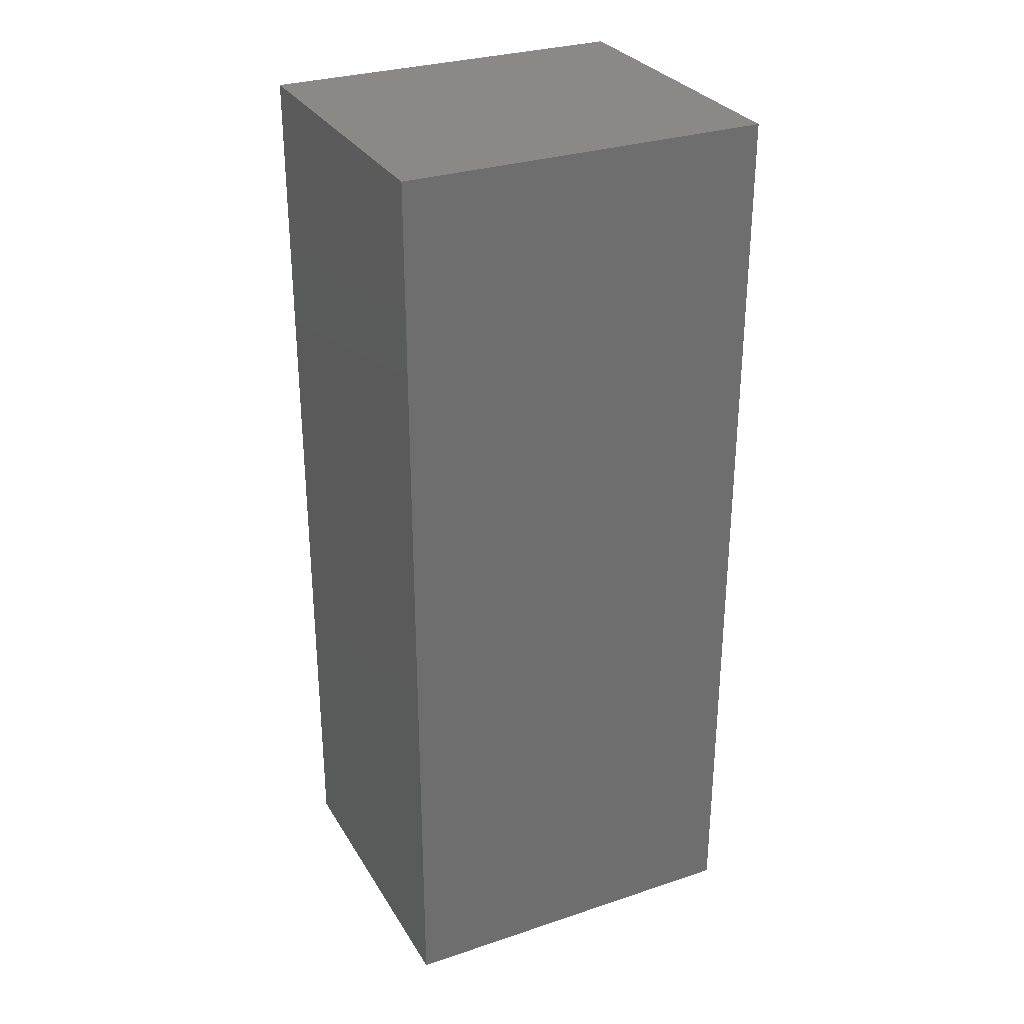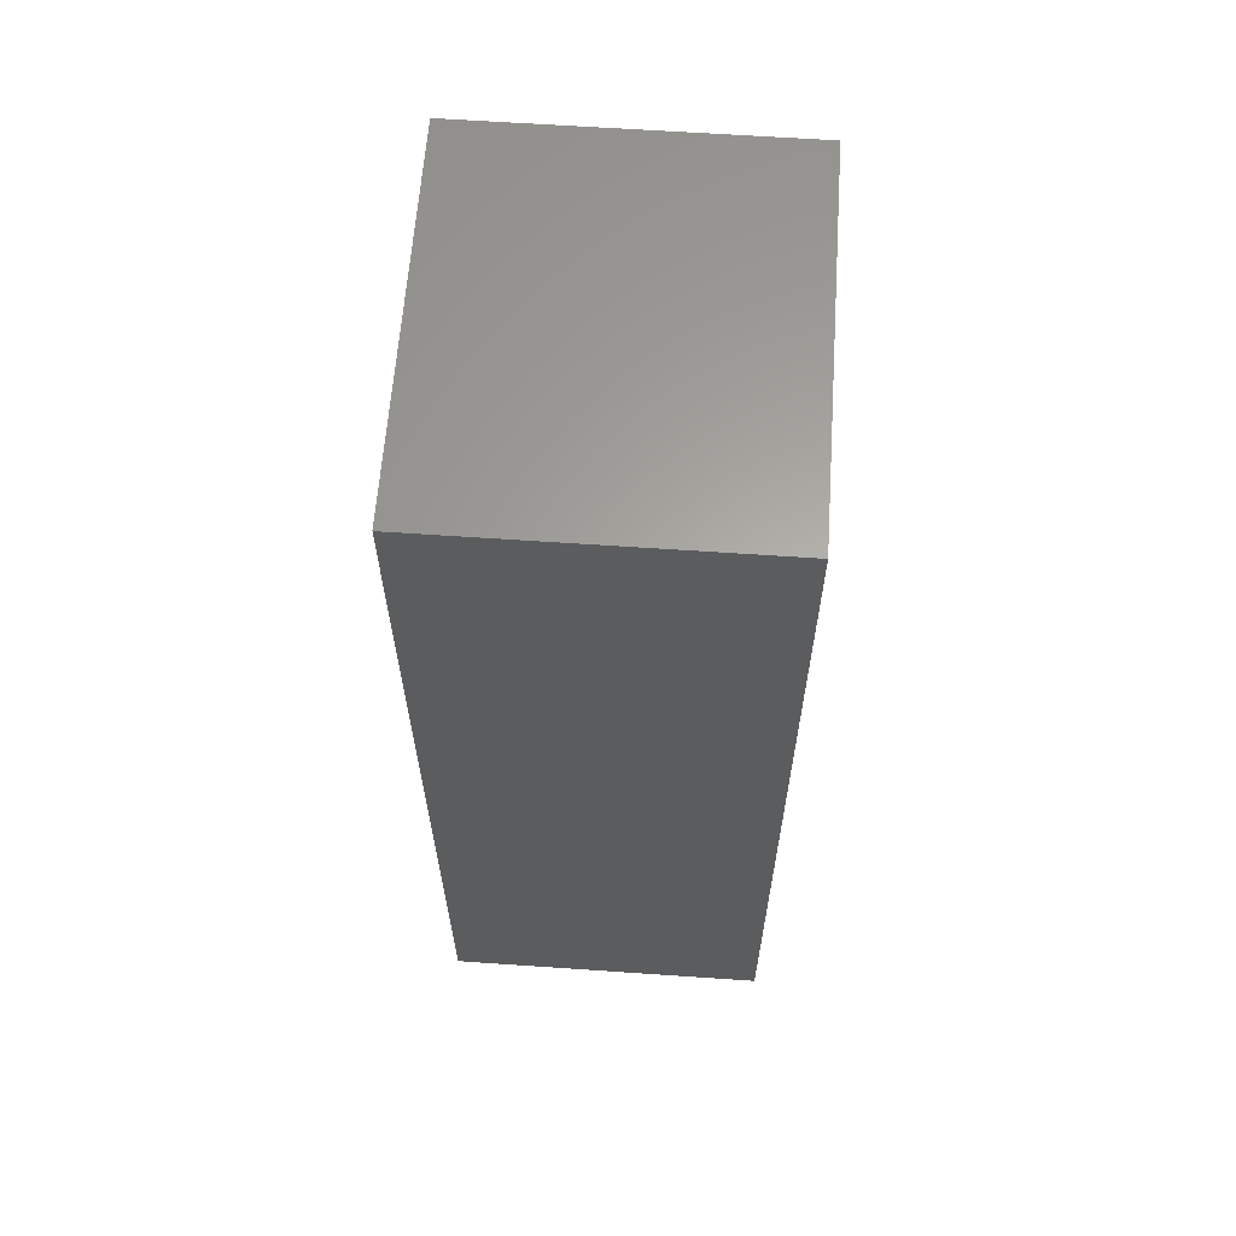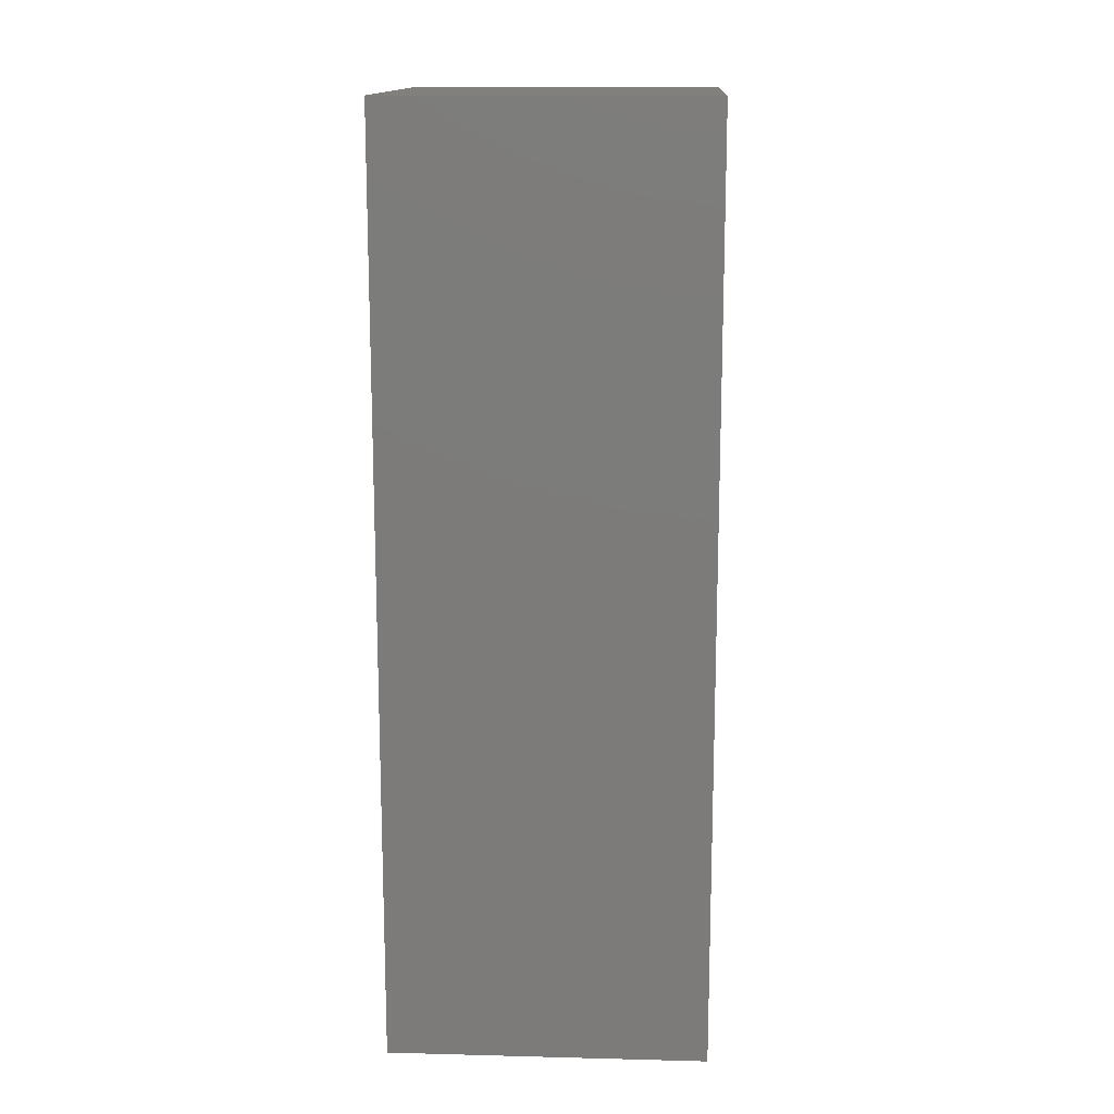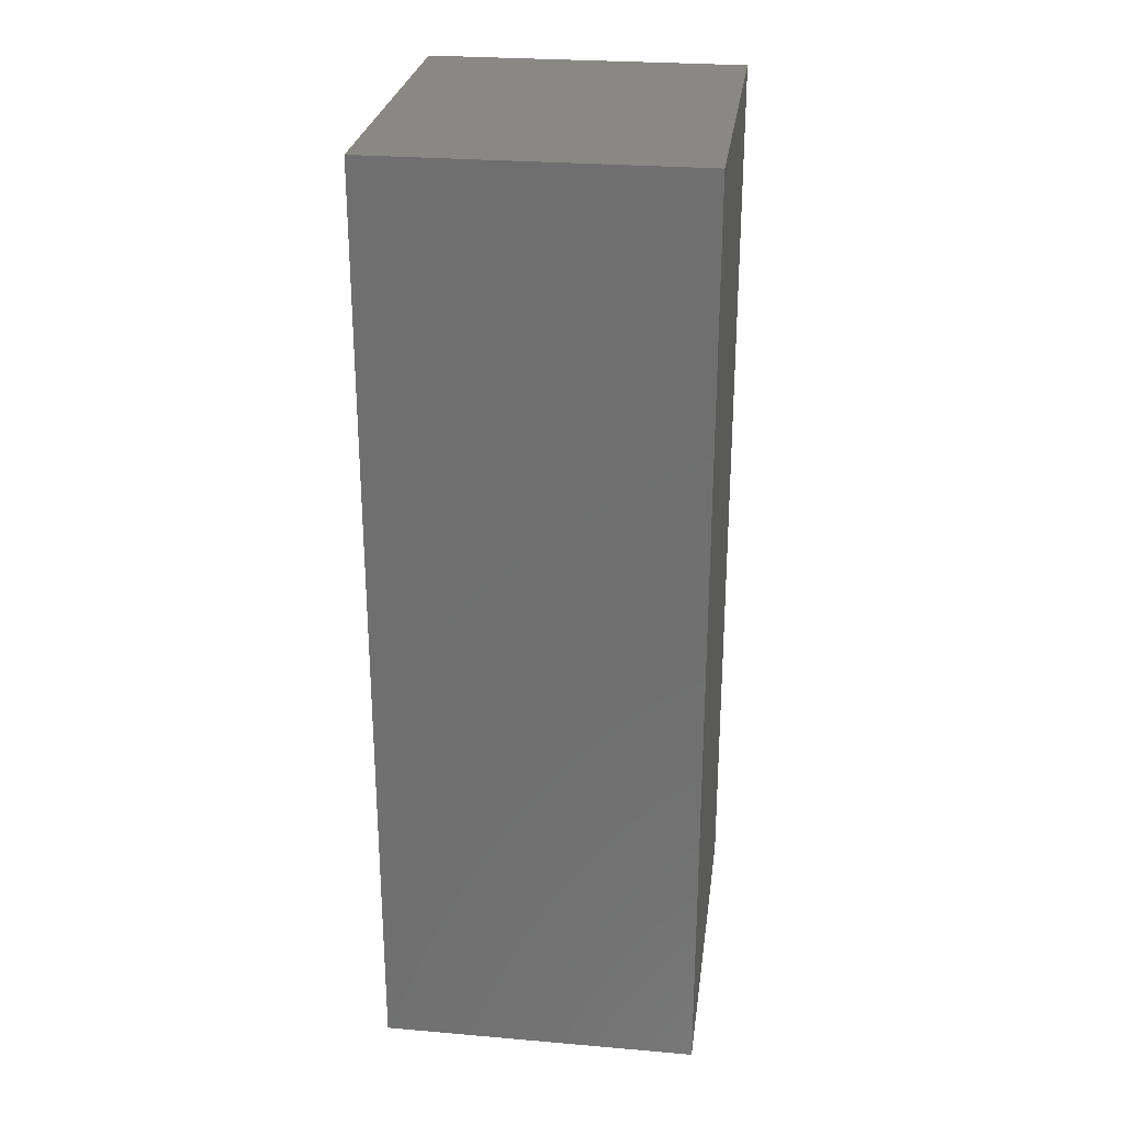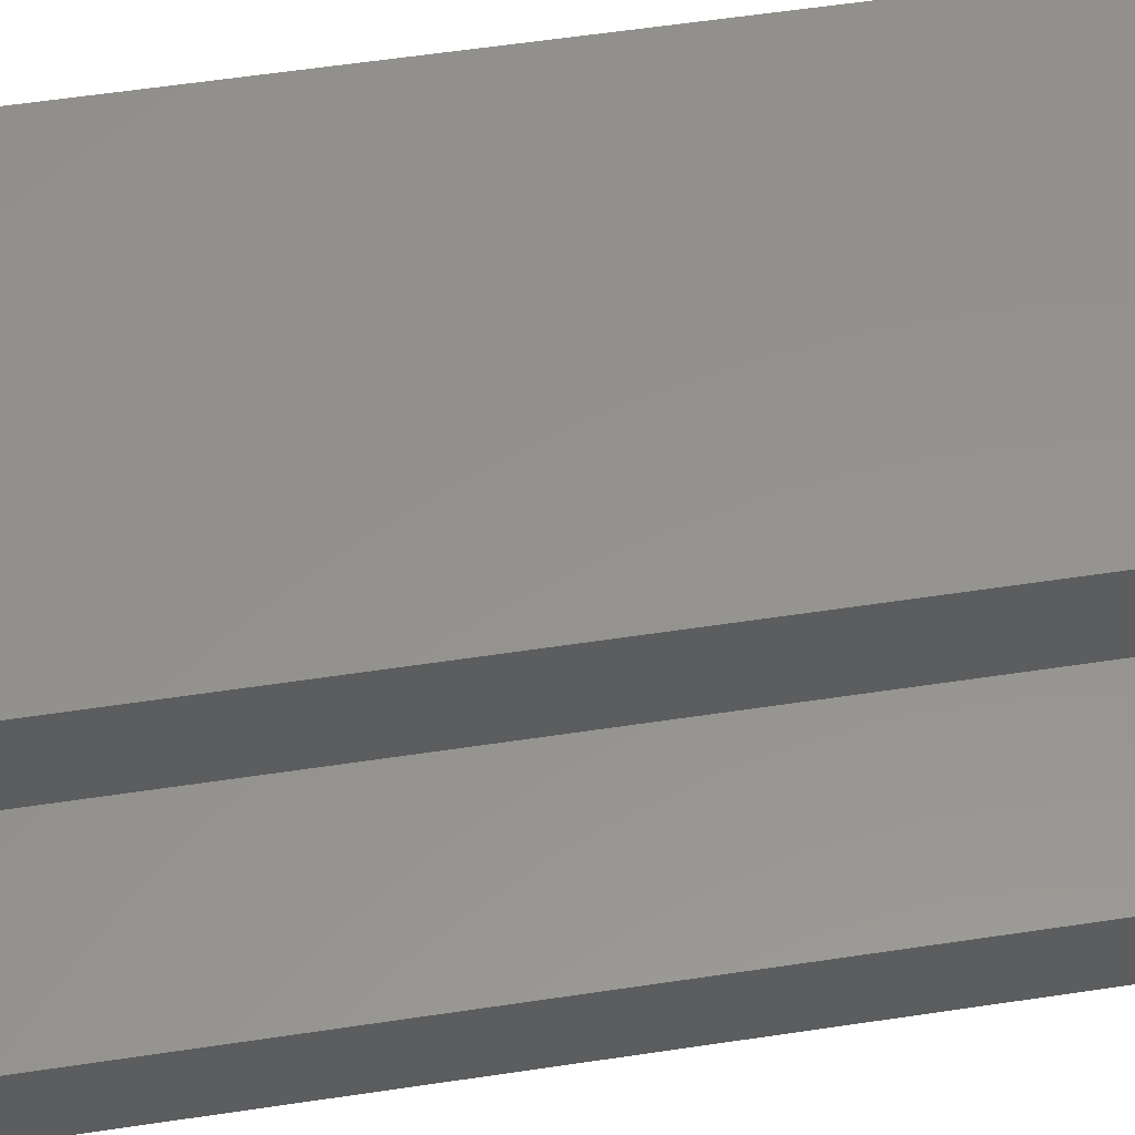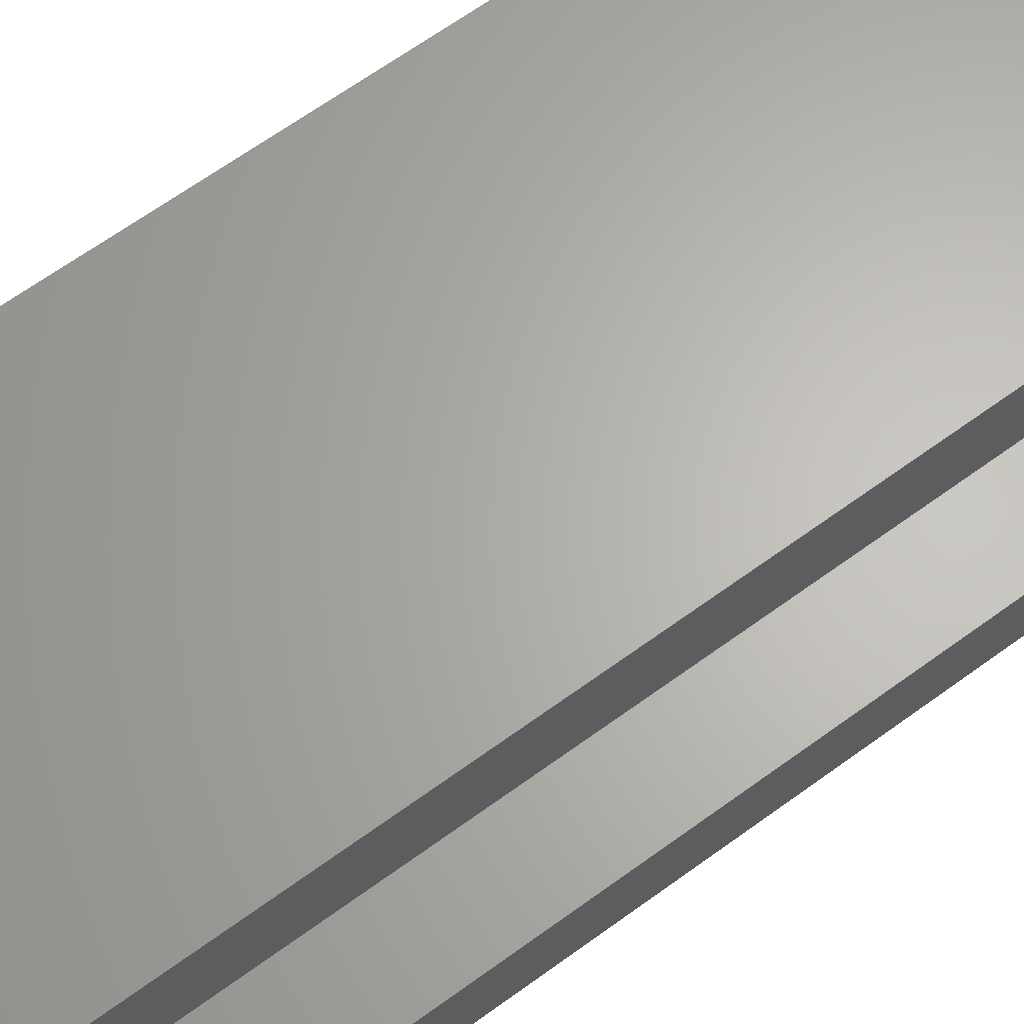
<metadata>
{"format":"stl","ext":"stl","renderer":"f3d","projection":"perspective","resolution":1024,"background":"white","views":[{"elev":30.0,"azim":64.2,"up":"+Y"},{"elev":62.5,"azim":4.0,"up":"+Y"},{"elev":14.5,"azim":-176.8,"up":"+Y"},{"elev":26.9,"azim":7.6,"up":"+Y"},{"elev":56.3,"azim":-99.0,"up":"+Z"},{"elev":64.7,"azim":-126.4,"up":"+Z"}]}
</metadata>
<code>
# stl→obj: 16 verts, 28 faces
v -2.87e-18 0.04688 -0.04688
v 9.568e-19 -0.01562 0.01562
v 1.77e-17 0.04688 0.2891
v 1.387e-17 -0.01562 0.2266
v 1.77e-17 -0.7969 0.2891
v 1.387e-17 -0.7344 0.2266
v -2.87e-18 -0.7969 -0.04688
v 9.568e-19 -0.7344 0.01562
v 0.2266 -0.01562 0.01562
v 0.2266 -0.7344 0.01562
v 0.2266 -0.01562 0.2266
v 0.2266 -0.7344 0.2266
v 0.2891 0.04688 -0.04688
v 0.2891 -0.7969 -0.04688
v 0.2891 0.04688 0.2891
v 0.2891 -0.7969 0.2891
f 1 2 3
f 3 2 4
f 3 4 5
f 5 4 6
f 5 6 7
f 7 6 8
f 7 8 1
f 1 8 2
f 2 8 9
f 9 8 10
f 11 12 4
f 4 12 6
f 4 2 11
f 11 2 9
f 6 12 8
f 8 12 10
f 1 13 7
f 7 13 14
f 13 15 14
f 14 15 16
f 15 3 16
f 16 3 5
f 1 3 13
f 13 3 15
f 7 14 5
f 5 14 16
f 9 10 11
f 11 10 12

</code>
